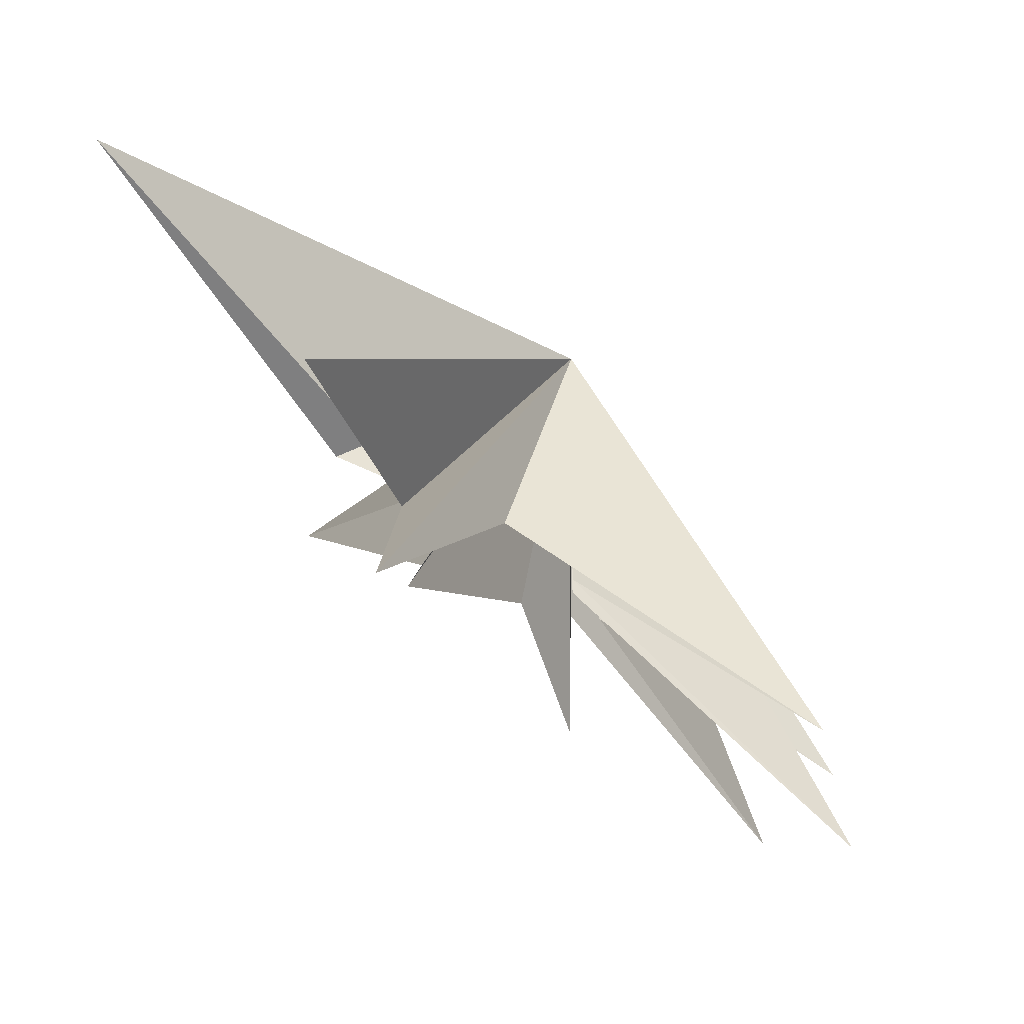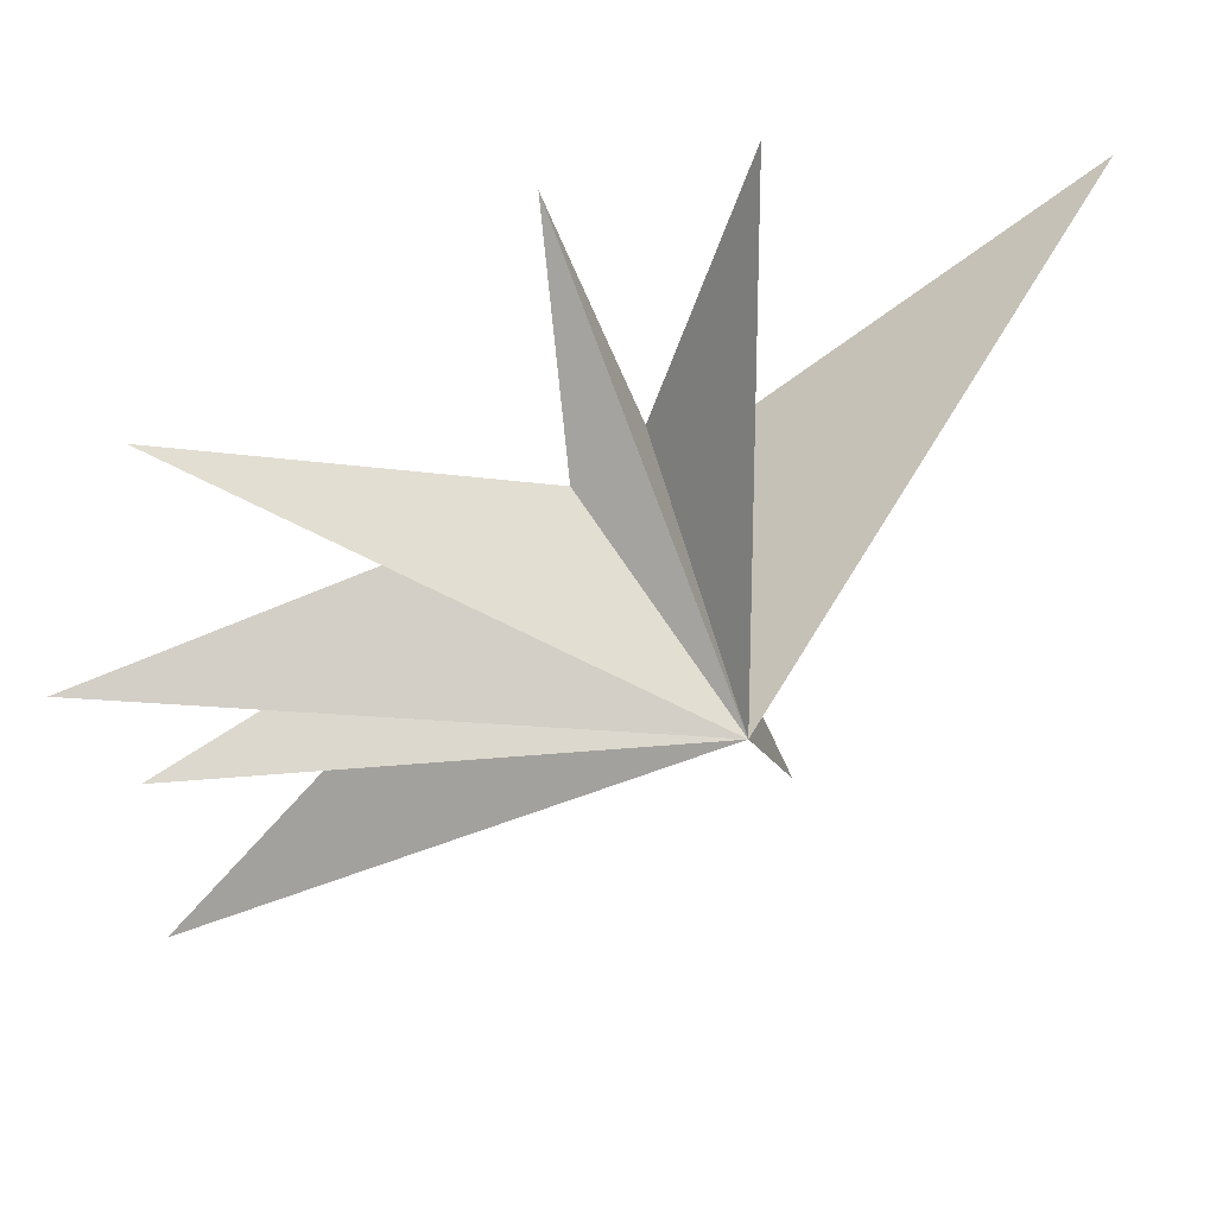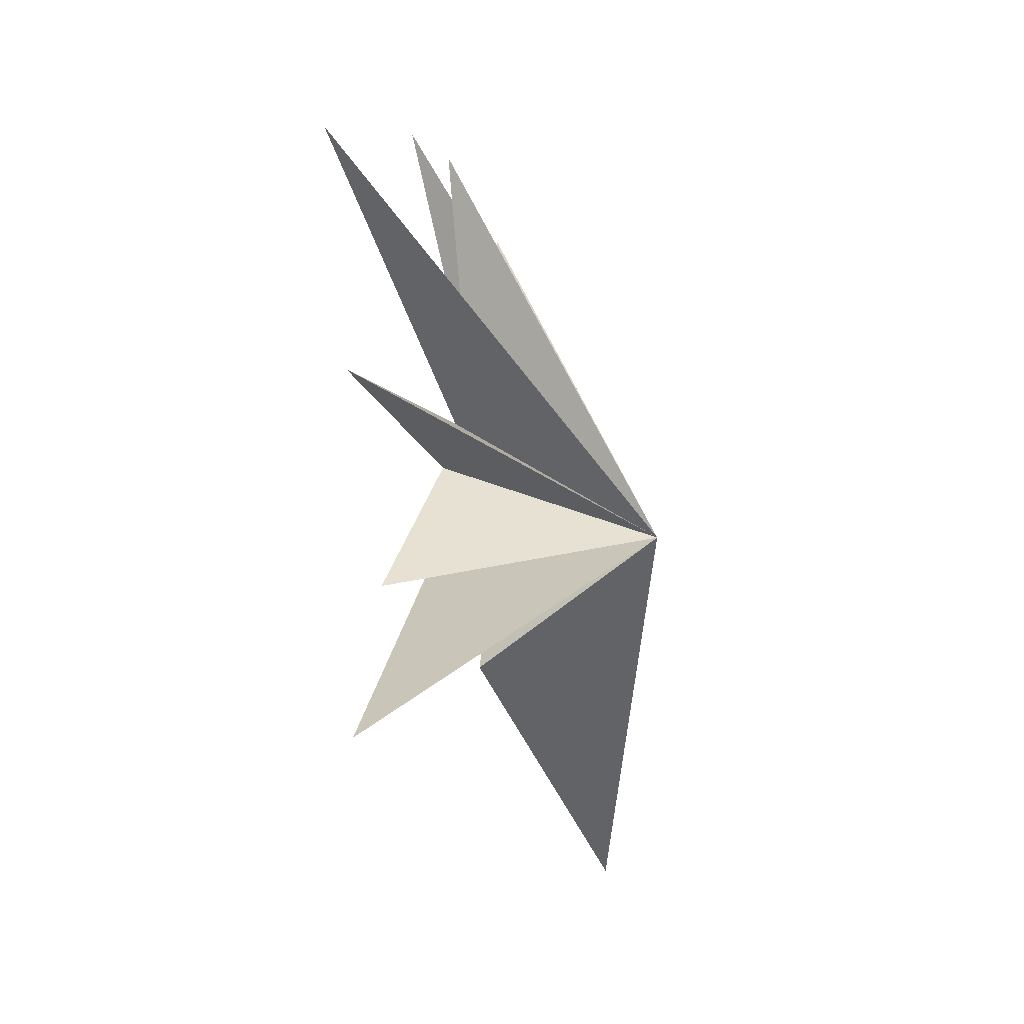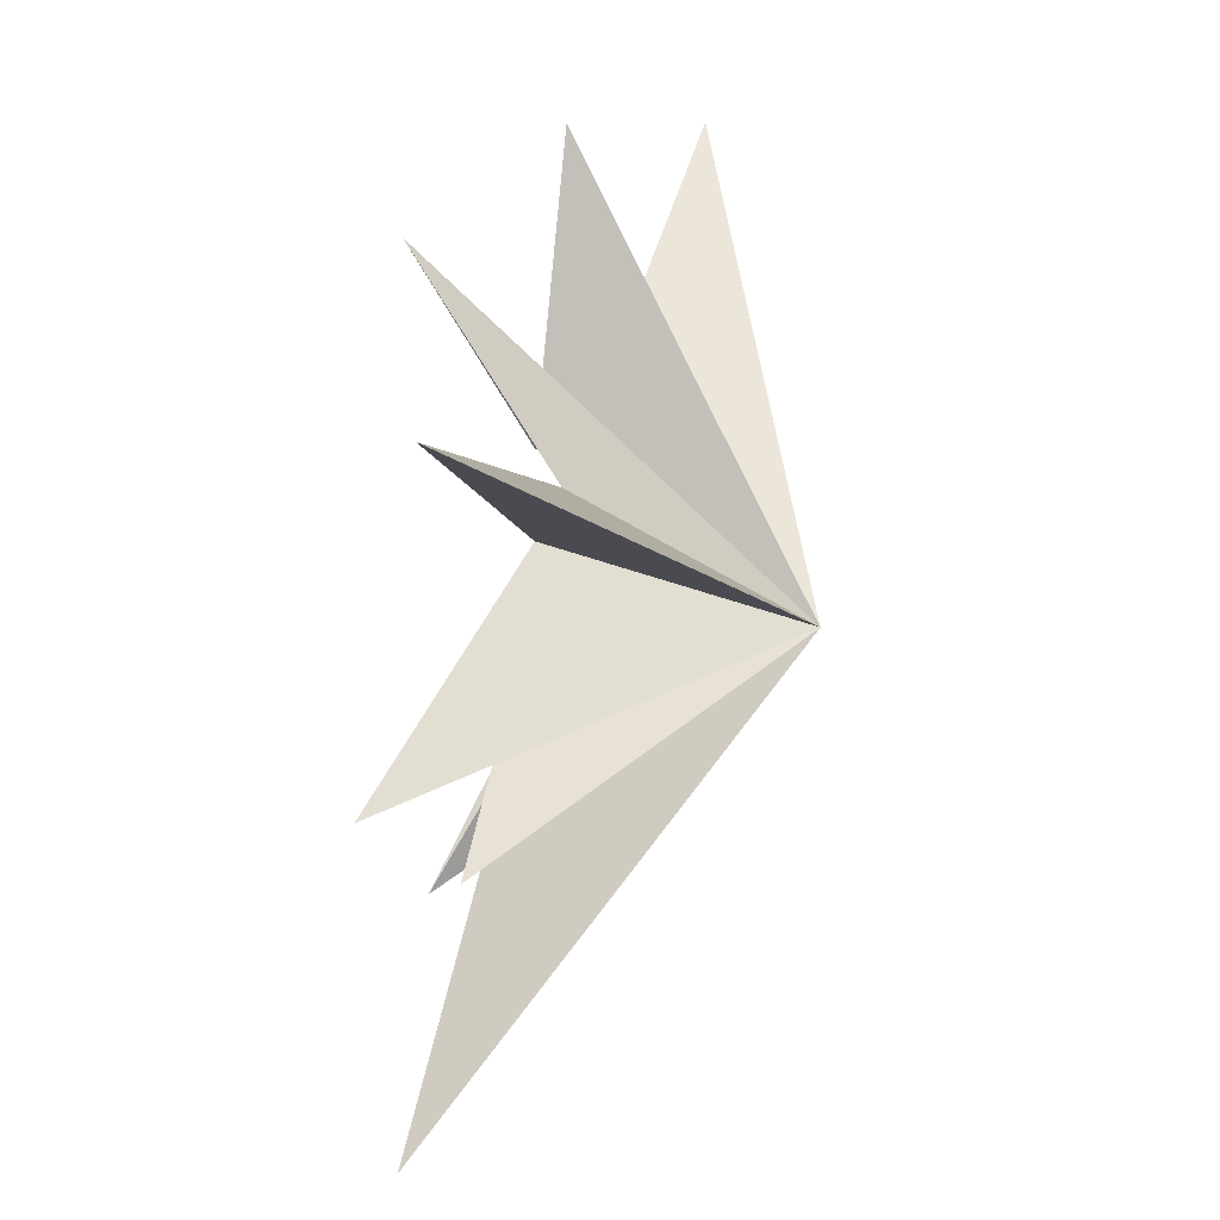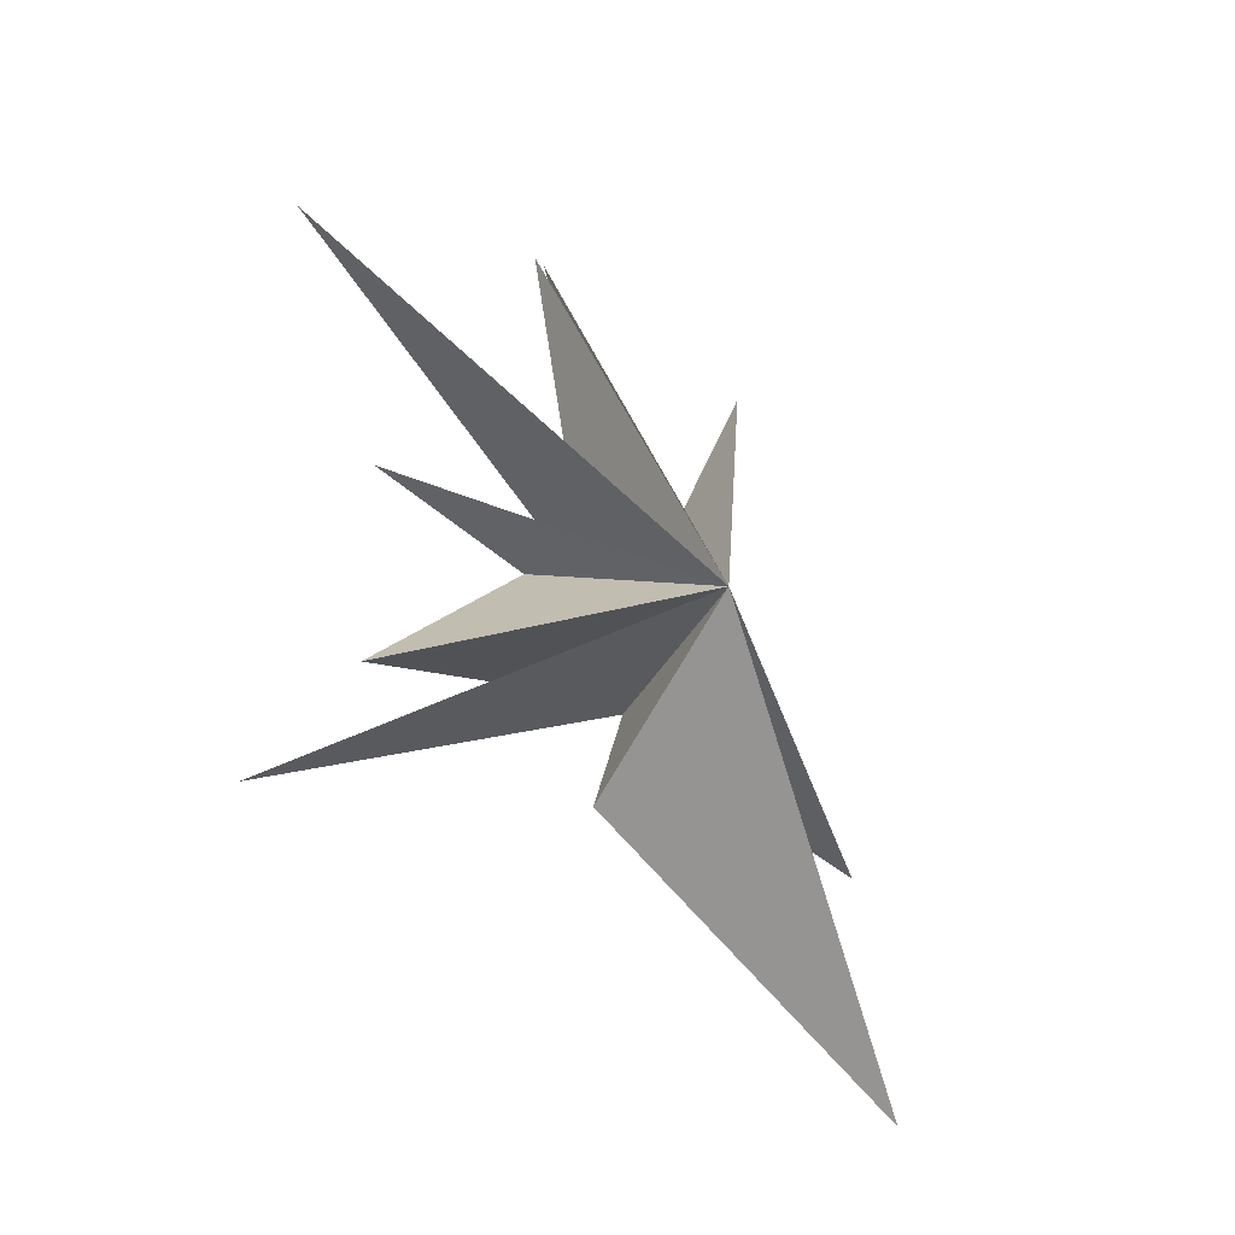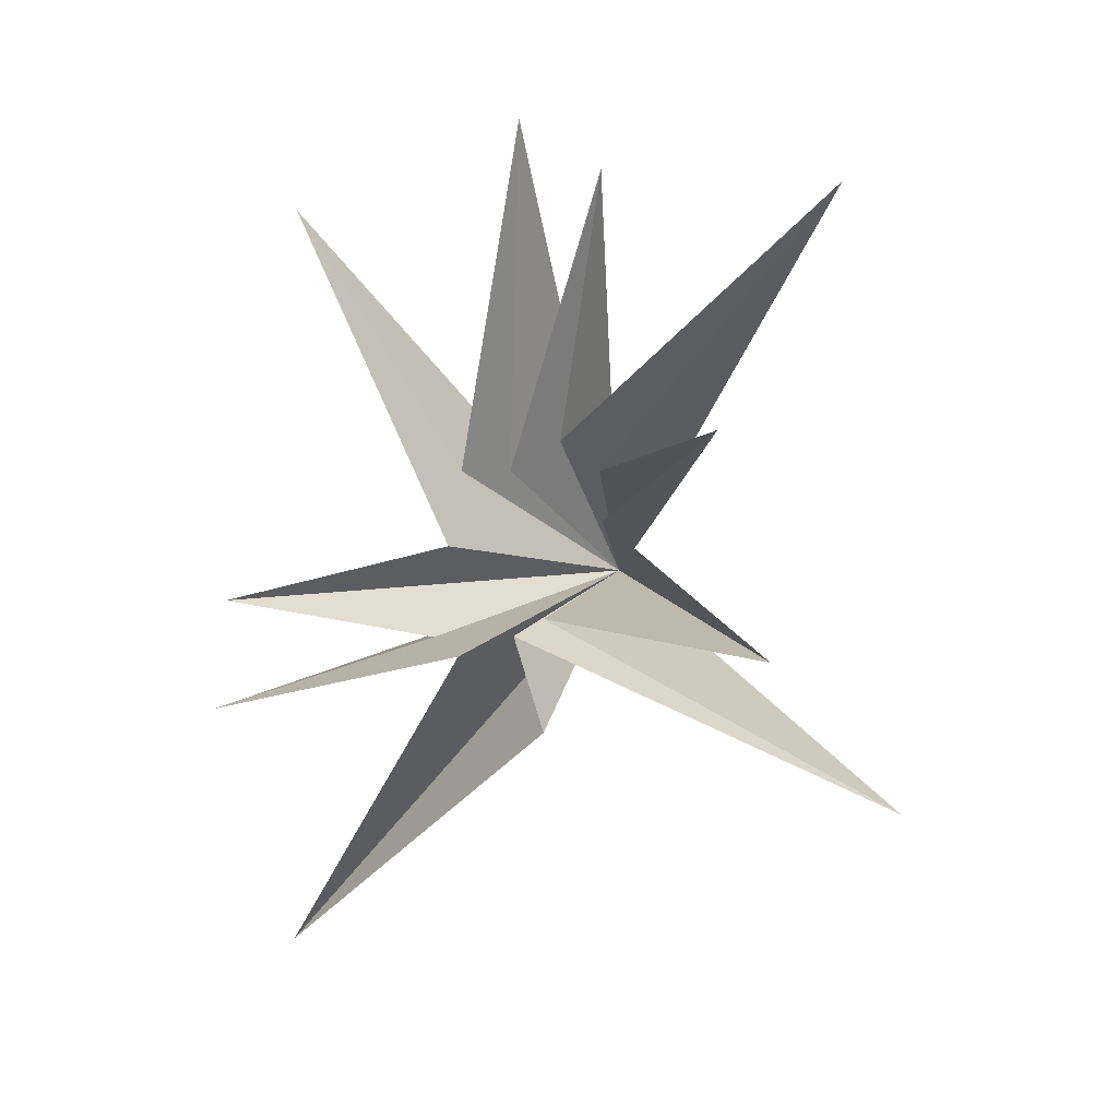
<metadata>
{"format":"obj","ext":"obj","renderer":"f3d","projection":"perspective","resolution":1024,"background":"white","views":[{"elev":75.3,"azim":-59.7,"up":"+Y"},{"elev":42.0,"azim":60.7,"up":"+Y"},{"elev":-2.8,"azim":15.4,"up":"+Z"},{"elev":20.6,"azim":6.9,"up":"+Y"},{"elev":-23.4,"azim":48.8,"up":"+Z"},{"elev":6.7,"azim":-73.6,"up":"+Z"}]}
</metadata>
<code>
v 1.806 6.583 -9.171
v 4.765 -0.7745 -0.2412
v 0.2473 0.4788 -1.246
v -0.2217 -8.358 -4.66
v -0.8936 -0.5741 -0.6538
v -0.5676 -5.548 -1.443
v -0.3194 -1.741 1.465
v -1.776 -4.609 3.592
v 0.1724 -0.2479 -3.4
v -0.04731 -1.595 2.541
v -1.41 -7.08 8.675
v 0.0243 -0.6809 3.176
v -0.2159 -1.664 9.065
v -0.008382 0.4621 2.505
v -1.613 -0.2586 10.06
v -0.008349 1.604 2.474
v -0.9032 5.108 8.232
v 0.2256 2.011 0.7457
v -2.696 6.152 -0.2674
v -0.5402 2.089 -1.216
v -0.1989 7.649 -3.197
v 0.09544 1.745 -1.745
f 19 18 2
f 3 9 2
f 5 2 6
f 11 2 12
f 2 22 21
f 7 6 2
f 2 8 7
f 10 8 2
f 2 11 10
f 12 2 13
f 17 2 18
f 14 2 15
f 16 15 2
f 2 14 13
f 16 2 17
f 2 9 1
f 21 20 2
f 1 22 2
f 4 2 5
f 2 4 3
f 2 20 19

</code>
